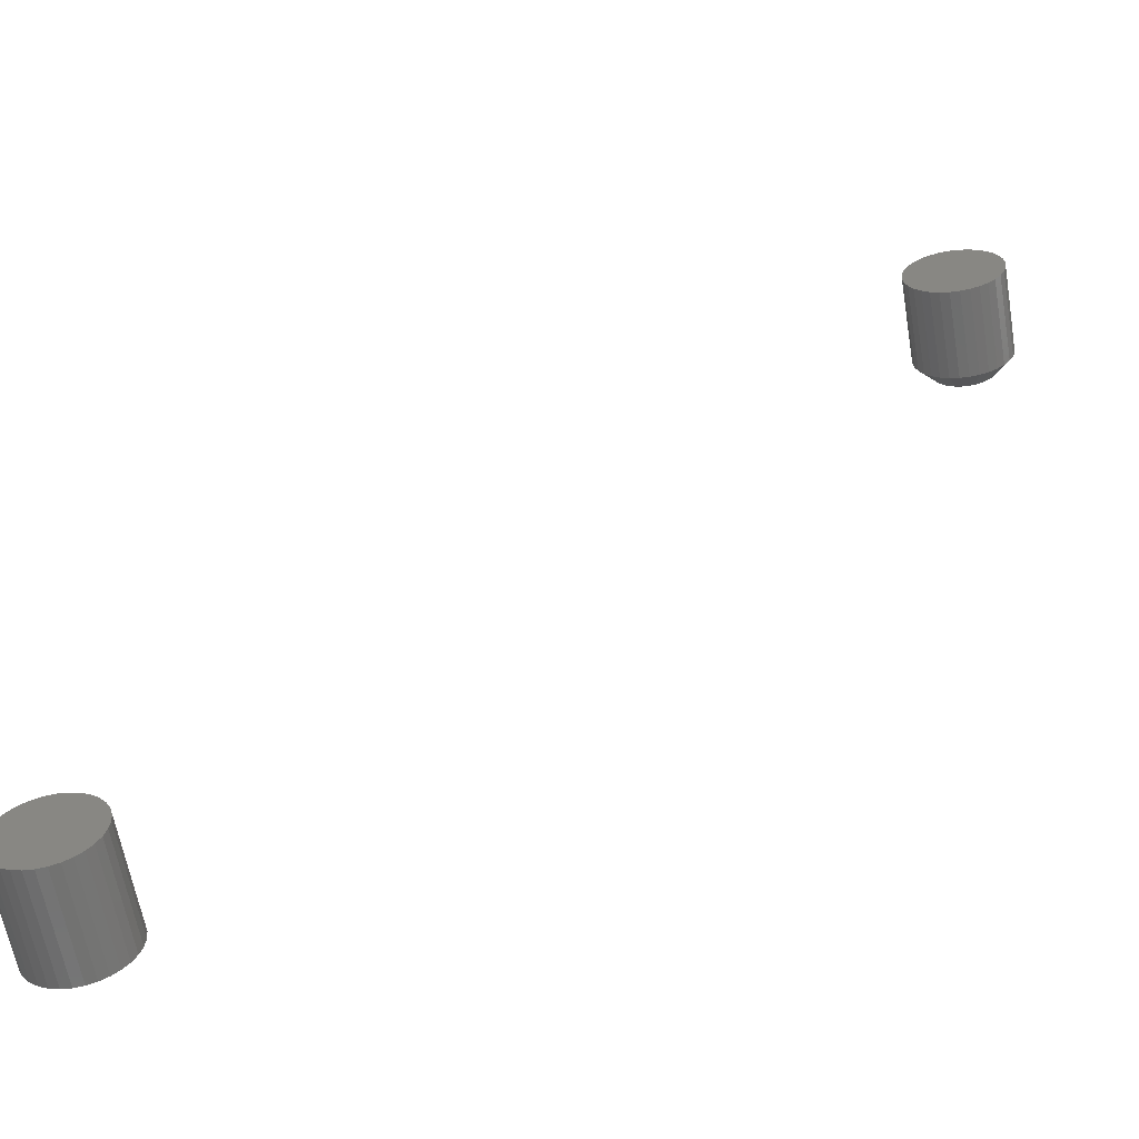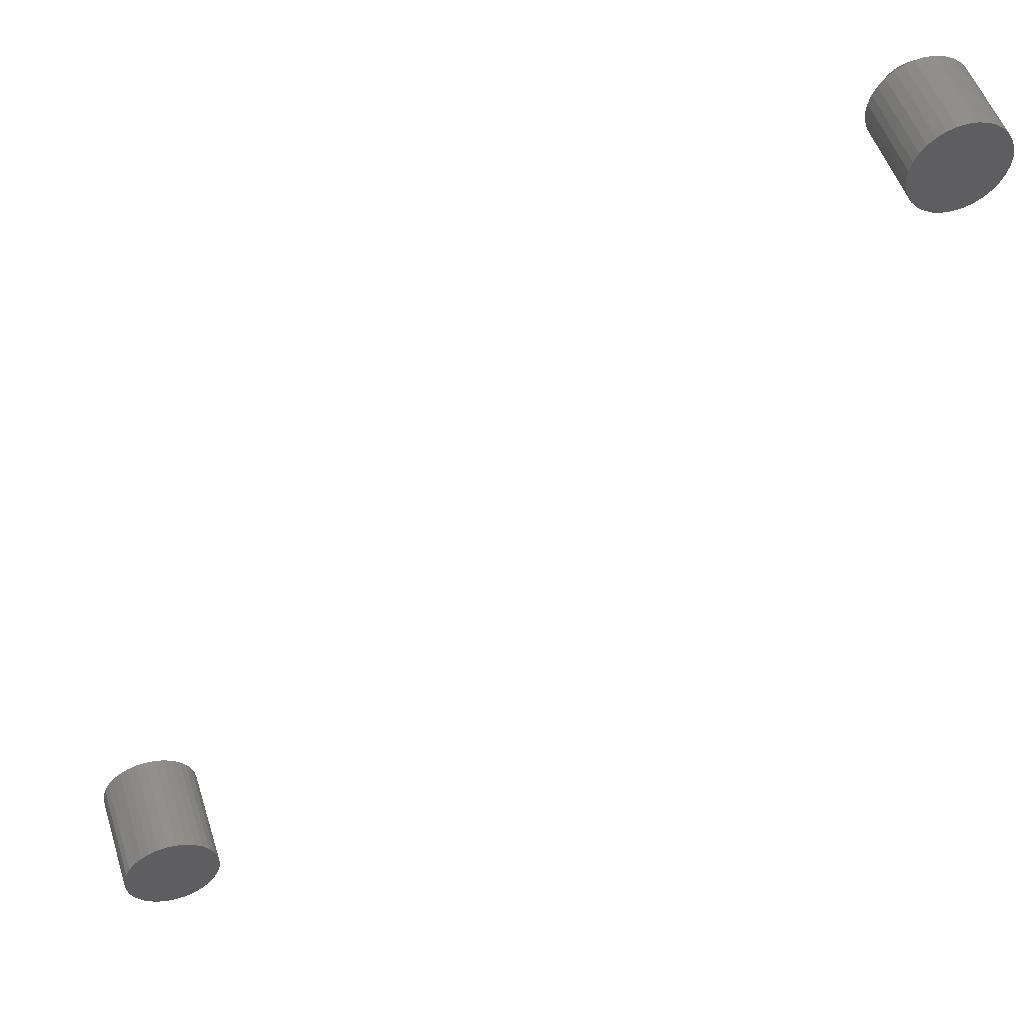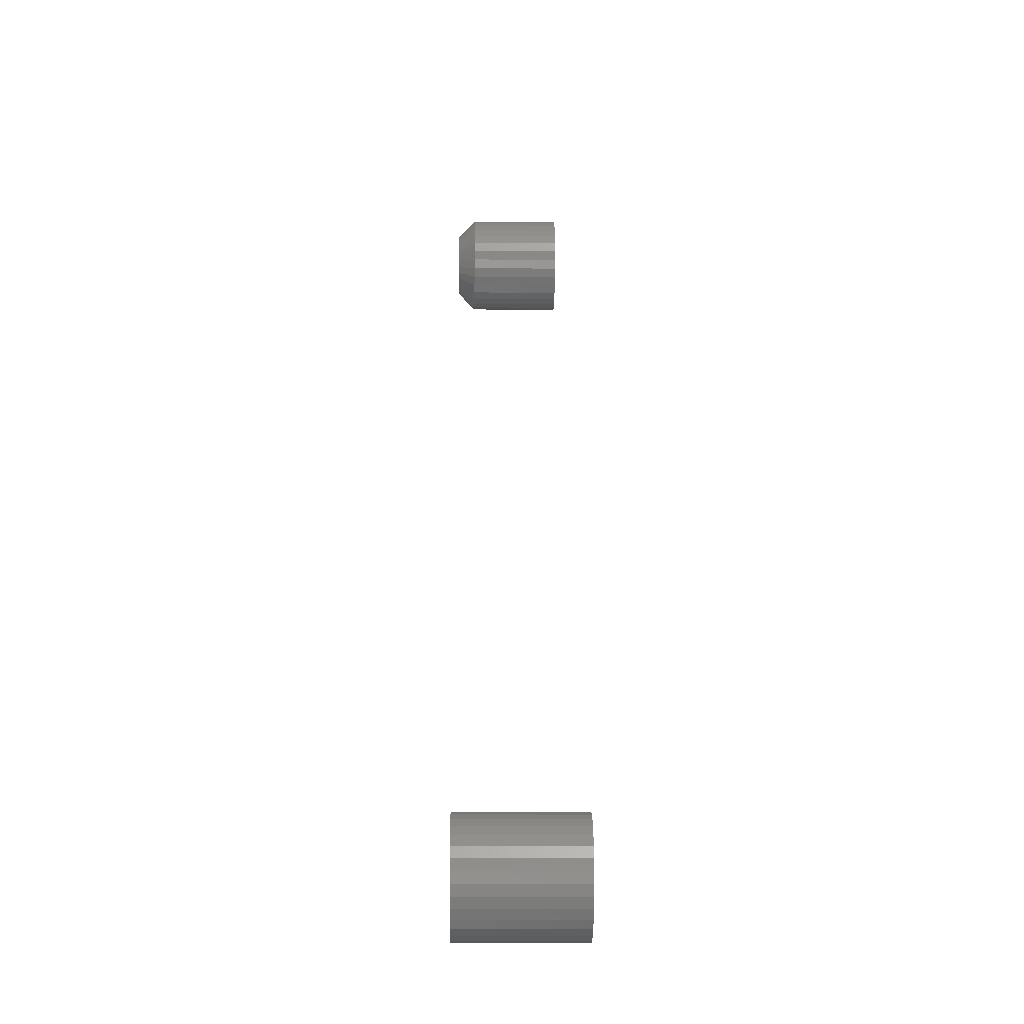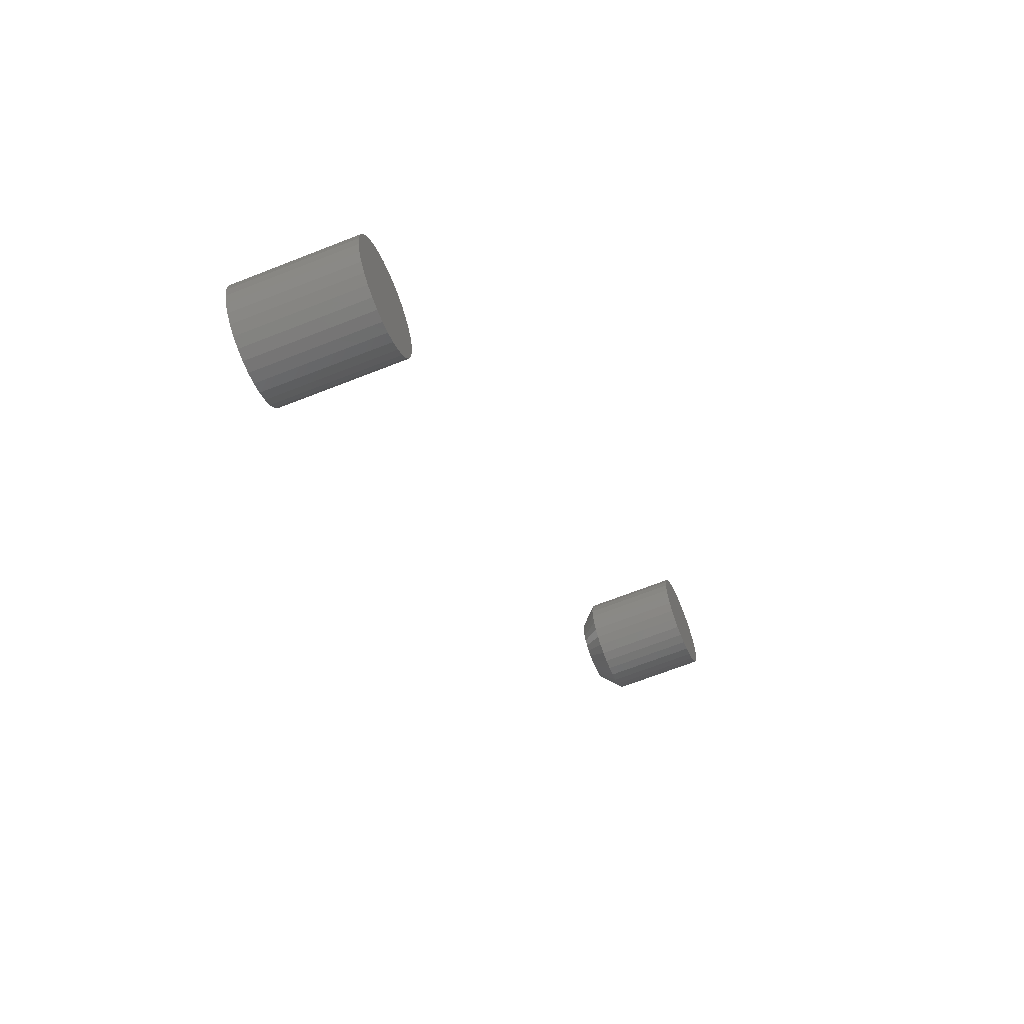
<metadata>
{"format":"stl","ext":"stl","renderer":"f3d","projection":"perspective","resolution":1024,"background":"white","views":[{"elev":-61.5,"azim":9.8,"up":"+Y"},{"elev":50.1,"azim":-17.3,"up":"+Y"},{"elev":-13.7,"azim":-91.0,"up":"+Y"},{"elev":-63.1,"azim":-67.8,"up":"+Y"}]}
</metadata>
<code>
# stl→obj: 160 verts, 312 faces
v -0.6671 -0.6239 0.09375
v -0.6755 -0.6248 0.09375
v -0.6836 -0.6272 0.09375
v -0.6587 -0.6248 0.09375
v -0.6506 -0.6272 0.09375
v -0.6911 -0.6312 0.09375
v -0.6431 -0.6312 0.09375
v -0.6976 -0.6366 0.09375
v -0.6366 -0.6366 0.09375
v -0.703 -0.6431 0.09375
v -0.6312 -0.6431 0.09375
v -0.707 -0.6506 0.09375
v -0.6272 -0.6506 0.09375
v -0.7095 -0.6587 0.09375
v -0.6248 -0.6587 0.09375
v -0.6248 -0.6755 0.09375
v -0.707 -0.6836 0.09375
v -0.6272 -0.6836 0.09375
v -0.703 -0.6911 0.09375
v -0.6312 -0.6911 0.09375
v -0.6976 -0.6976 0.09375
v -0.6366 -0.6976 0.09375
v -0.6911 -0.703 0.09375
v -0.6431 -0.703 0.09375
v -0.6836 -0.707 0.09375
v -0.6506 -0.707 0.09375
v -0.6755 -0.7095 0.09375
v -0.6671 -0.7103 0.09375
v -0.6587 -0.7095 0.09375
v -0.6239 -0.6671 0.09375
v -0.7103 -0.6671 0.09375
v -0.7095 -0.6755 0.09375
v -0.6836 -0.6272 0
v -0.6755 -0.6248 0
v -0.6671 -0.6239 0
v -0.6587 -0.6248 0
v -0.6506 -0.6272 0
v -0.6911 -0.6312 0
v -0.6431 -0.6312 0
v -0.6976 -0.6366 0
v -0.6366 -0.6366 0
v -0.703 -0.6431 0
v -0.6312 -0.6431 0
v -0.707 -0.6506 0
v -0.6272 -0.6506 0
v -0.7095 -0.6587 0
v -0.6248 -0.6587 0
v -0.6272 -0.6836 0
v -0.707 -0.6836 0
v -0.6248 -0.6755 0
v -0.703 -0.6911 0
v -0.6312 -0.6911 0
v -0.6976 -0.6976 0
v -0.6366 -0.6976 0
v -0.6911 -0.703 0
v -0.6431 -0.703 0
v -0.6836 -0.707 0
v -0.6506 -0.707 0
v -0.6755 -0.7095 0
v -0.6671 -0.7103 0
v -0.6587 -0.7095 0
v -0.7095 -0.6755 0
v -0.7103 -0.6671 0
v -0.6239 -0.6671 0
v -0.01359 0.02093 0
v -0.008417 0.0225 0
v -0.003043 0.02303 0
v 0.002332 0.0225 0
v 0.0075 0.02093 0
v -0.01835 0.01838 0
v 0.01226 0.01838 0
v -0.02252 0.01496 0
v 0.01644 0.01496 0
v -0.02595 0.01078 0
v 0.01986 0.01078 0
v -0.0285 0.00602 0
v 0.02241 0.00602 0
v -0.03006 0.0008516 0
v 0.02398 0.0008516 0
v 0.02241 -0.01507 0
v -0.0285 -0.01507 0
v 0.02398 -0.009898 0
v -0.02595 -0.01983 0
v 0.01986 -0.01983 0
v -0.02252 -0.024 0
v 0.01644 -0.024 0
v -0.01835 -0.02743 0
v 0.01226 -0.02743 0
v -0.01359 -0.02998 0
v 0.0075 -0.02998 0
v -0.008417 -0.03154 0
v -0.003043 -0.03207 0
v 0.002332 -0.03154 0
v -0.03006 -0.009898 0
v -0.03059 -0.004523 0
v 0.02451 -0.004523 0
v 0.04013 -0.004523 0.01562
v 0.04013 -0.004523 0.09375
v 0.0393 -0.01295 0.01562
v 0.0393 -0.01295 0.09375
v 0.03685 -0.02105 0.01562
v 0.03685 -0.02105 0.09375
v 0.03286 -0.02851 0.01562
v 0.03286 -0.02851 0.09375
v 0.02749 -0.03505 0.01562
v 0.02749 -0.03505 0.09375
v 0.02094 -0.04042 0.01562
v 0.02094 -0.04042 0.09375
v 0.01348 -0.04441 0.01562
v 0.01348 -0.04441 0.09375
v 0.00538 -0.04687 0.01562
v 0.00538 -0.04687 0.09375
v -0.003043 -0.0477 0.01562
v -0.003043 -0.0477 0.09375
v -0.01147 -0.04687 0.01562
v -0.01147 -0.04687 0.09375
v -0.01956 -0.04441 0.01562
v -0.01956 -0.04441 0.09375
v -0.02703 -0.04042 0.01562
v -0.02703 -0.04042 0.09375
v -0.03357 -0.03505 0.01562
v -0.03357 -0.03505 0.09375
v -0.03894 -0.02851 0.01562
v -0.03894 -0.02851 0.09375
v -0.04293 -0.02105 0.01562
v -0.04293 -0.02105 0.09375
v -0.04539 -0.01295 0.01562
v -0.04539 -0.01295 0.09375
v -0.04622 -0.004523 0.01562
v -0.04622 -0.004523 0.09375
v -0.04539 0.0039 0.01562
v -0.04539 0.0039 0.09375
v -0.04293 0.012 0.01562
v -0.04293 0.012 0.09375
v -0.03894 0.01946 0.01562
v -0.03894 0.01946 0.09375
v -0.03357 0.02601 0.01562
v -0.03357 0.02601 0.09375
v -0.02703 0.03138 0.01562
v -0.02703 0.03138 0.09375
v -0.01956 0.03536 0.01562
v -0.01956 0.03536 0.09375
v -0.01147 0.03782 0.01562
v -0.01147 0.03782 0.09375
v -0.003043 0.03865 0.01562
v -0.003043 0.03865 0.09375
v 0.00538 0.03782 0.01562
v 0.00538 0.03782 0.09375
v 0.01348 0.03536 0.01562
v 0.01348 0.03536 0.09375
v 0.02094 0.03138 0.01562
v 0.02094 0.03138 0.09375
v 0.02749 0.02601 0.01562
v 0.02749 0.02601 0.09375
v 0.03286 0.01946 0.01562
v 0.03286 0.01946 0.09375
v 0.03685 0.012 0.01562
v 0.03685 0.012 0.09375
v 0.0393 0.0039 0.01562
v 0.0393 0.0039 0.09375
f 1 2 3
f 4 1 3
f 4 3 5
f 5 3 6
f 5 6 7
f 7 6 8
f 7 8 9
f 9 8 10
f 9 10 11
f 11 10 12
f 11 12 13
f 13 12 14
f 13 14 15
f 16 17 18
f 18 17 19
f 18 19 20
f 20 19 21
f 20 21 22
f 22 21 23
f 22 23 24
f 24 23 25
f 24 25 26
f 26 25 27
f 26 27 28
f 26 28 29
f 15 14 30
f 30 14 31
f 30 31 16
f 16 31 32
f 16 32 17
f 33 34 35
f 33 35 36
f 37 33 36
f 38 33 37
f 39 38 37
f 40 38 39
f 41 40 39
f 42 40 41
f 43 42 41
f 44 42 43
f 45 44 43
f 46 44 45
f 47 46 45
f 48 49 50
f 51 49 48
f 52 51 48
f 53 51 52
f 54 53 52
f 55 53 54
f 56 55 54
f 57 55 56
f 58 57 56
f 59 57 58
f 60 59 58
f 61 60 58
f 49 62 50
f 50 62 63
f 50 63 64
f 64 63 46
f 64 46 47
f 64 30 50
f 50 30 16
f 50 16 48
f 48 16 18
f 48 18 52
f 52 18 20
f 52 20 54
f 54 20 22
f 54 22 56
f 56 22 24
f 56 24 58
f 58 24 26
f 58 26 61
f 61 26 29
f 61 29 60
f 60 29 28
f 60 28 59
f 59 28 27
f 59 27 57
f 57 27 25
f 57 25 55
f 55 25 23
f 55 23 53
f 53 23 21
f 53 21 51
f 51 21 19
f 51 19 49
f 49 19 17
f 49 17 62
f 62 17 32
f 62 32 63
f 63 32 31
f 63 31 46
f 46 31 14
f 46 14 44
f 44 14 12
f 44 12 42
f 42 12 10
f 42 10 40
f 40 10 8
f 40 8 38
f 38 8 6
f 38 6 33
f 33 6 3
f 33 3 34
f 34 3 2
f 34 2 35
f 35 2 1
f 35 1 36
f 36 1 4
f 36 4 37
f 37 4 5
f 37 5 39
f 39 5 7
f 39 7 41
f 41 7 9
f 41 9 43
f 43 9 11
f 43 11 45
f 45 11 13
f 45 13 47
f 47 13 15
f 47 15 64
f 64 15 30
f 65 66 67
f 65 67 68
f 69 65 68
f 70 65 69
f 71 70 69
f 72 70 71
f 73 72 71
f 74 72 73
f 75 74 73
f 76 74 75
f 77 76 75
f 78 76 77
f 79 78 77
f 80 81 82
f 83 81 80
f 84 83 80
f 85 83 84
f 86 85 84
f 87 85 86
f 88 87 86
f 89 87 88
f 90 89 88
f 91 89 90
f 92 91 90
f 93 92 90
f 81 94 82
f 82 94 95
f 82 95 96
f 96 95 78
f 96 78 79
f 97 98 99
f 99 98 100
f 99 100 101
f 101 100 102
f 101 102 103
f 103 102 104
f 103 104 105
f 105 104 106
f 105 106 107
f 107 106 108
f 107 108 109
f 109 108 110
f 109 110 111
f 111 110 112
f 111 112 113
f 113 112 114
f 113 114 115
f 115 114 116
f 115 116 117
f 117 116 118
f 117 118 119
f 119 118 120
f 119 120 121
f 121 120 122
f 121 122 123
f 123 122 124
f 123 124 125
f 125 124 126
f 125 126 127
f 127 126 128
f 127 128 129
f 129 128 130
f 129 130 131
f 131 130 132
f 131 132 133
f 133 132 134
f 133 134 135
f 135 134 136
f 135 136 137
f 137 136 138
f 137 138 139
f 139 138 140
f 139 140 141
f 141 140 142
f 141 142 143
f 143 142 144
f 143 144 145
f 145 144 146
f 145 146 147
f 147 146 148
f 147 148 149
f 149 148 150
f 149 150 151
f 151 150 152
f 151 152 153
f 153 152 154
f 153 154 155
f 155 154 156
f 155 156 157
f 157 156 158
f 157 158 159
f 159 158 160
f 159 160 97
f 97 160 98
f 95 127 129
f 95 94 127
f 97 82 96
f 97 99 82
f 81 125 127
f 81 127 94
f 83 121 123
f 123 125 83
f 83 125 81
f 89 117 119
f 89 119 87
f 119 85 87
f 91 113 115
f 115 117 91
f 91 117 89
f 90 109 111
f 90 111 93
f 111 92 93
f 88 105 107
f 107 109 88
f 88 109 90
f 80 101 103
f 80 103 84
f 103 86 84
f 99 101 82
f 82 101 80
f 121 83 85
f 85 119 121
f 113 91 92
f 92 111 113
f 105 88 86
f 86 103 105
f 96 159 97
f 96 79 159
f 129 78 95
f 129 131 78
f 77 157 159
f 77 159 79
f 75 153 155
f 155 157 75
f 75 157 77
f 69 149 151
f 69 151 71
f 151 73 71
f 68 145 147
f 147 149 68
f 68 149 69
f 65 141 143
f 65 143 66
f 143 67 66
f 70 137 139
f 139 141 70
f 70 141 65
f 76 133 135
f 76 135 74
f 135 72 74
f 131 133 78
f 78 133 76
f 153 75 73
f 73 151 153
f 145 68 67
f 67 143 145
f 137 70 72
f 72 135 137
f 146 144 142
f 148 146 142
f 148 142 150
f 150 142 140
f 150 140 152
f 152 140 138
f 152 138 154
f 154 138 136
f 154 136 156
f 156 136 134
f 156 134 158
f 158 134 132
f 158 132 160
f 100 126 102
f 102 126 124
f 102 124 104
f 104 124 122
f 104 122 106
f 106 122 120
f 106 120 108
f 108 120 118
f 108 118 110
f 110 118 116
f 110 116 114
f 110 114 112
f 160 132 98
f 98 132 130
f 98 130 100
f 100 130 128
f 100 128 126

</code>
